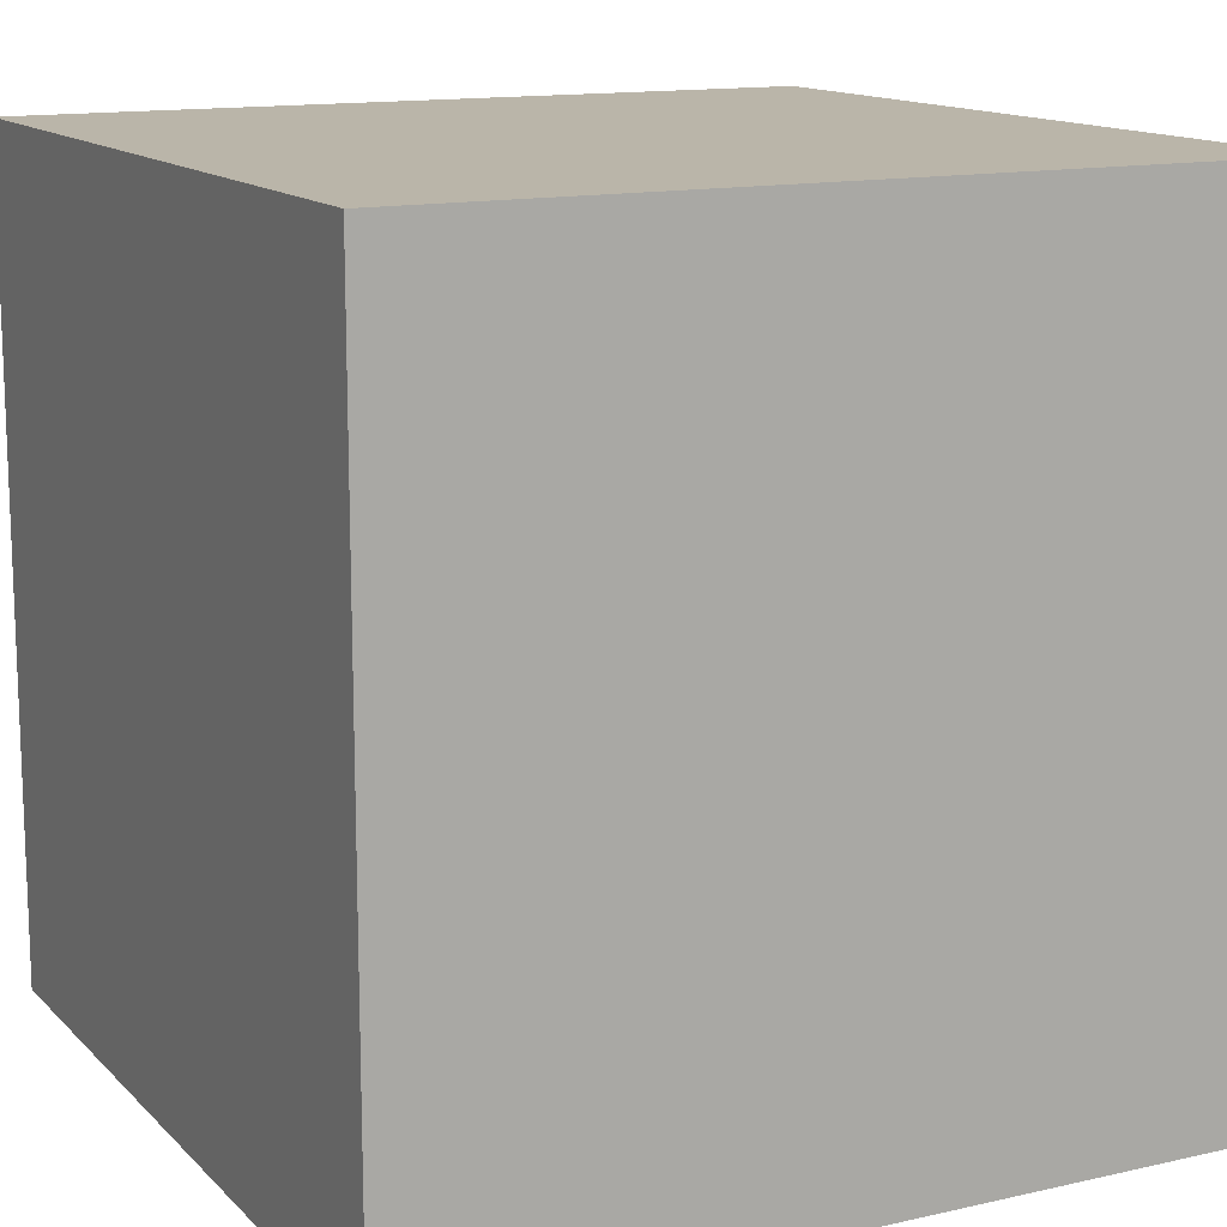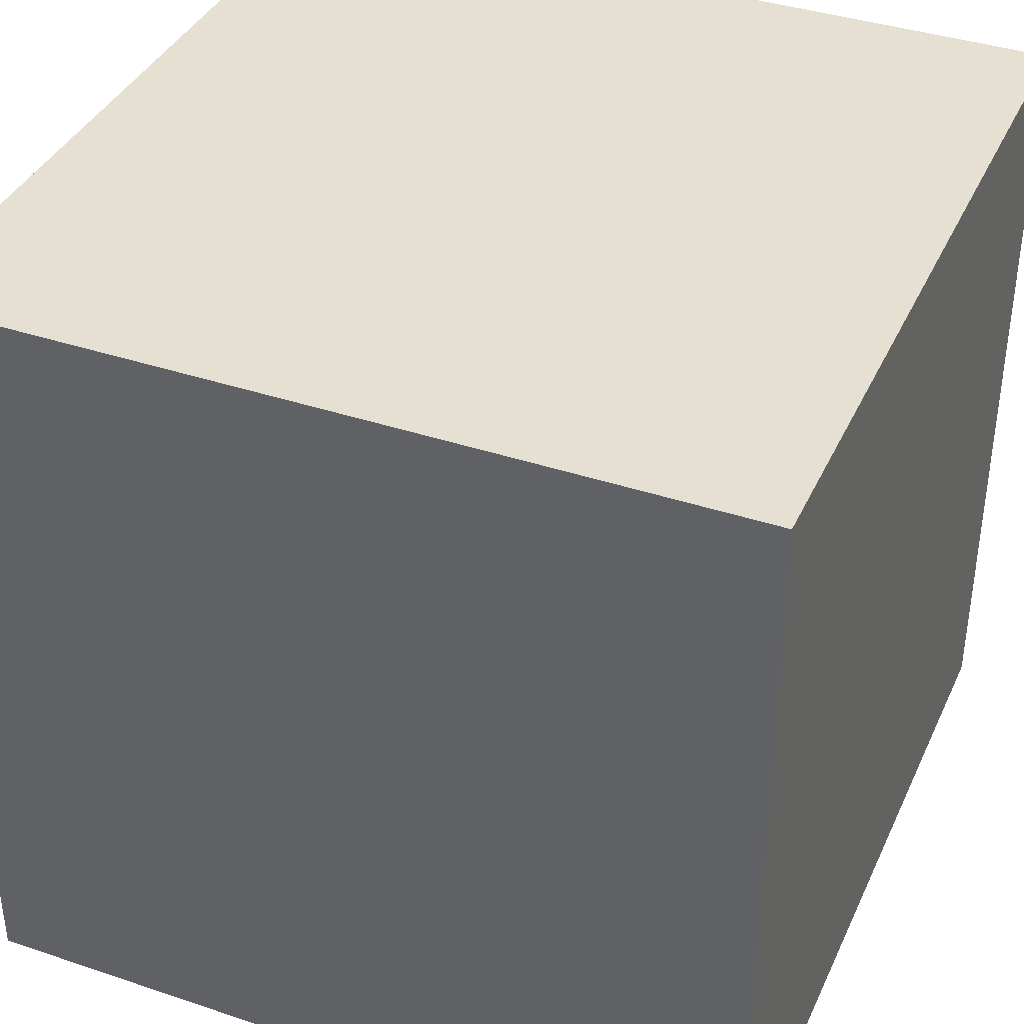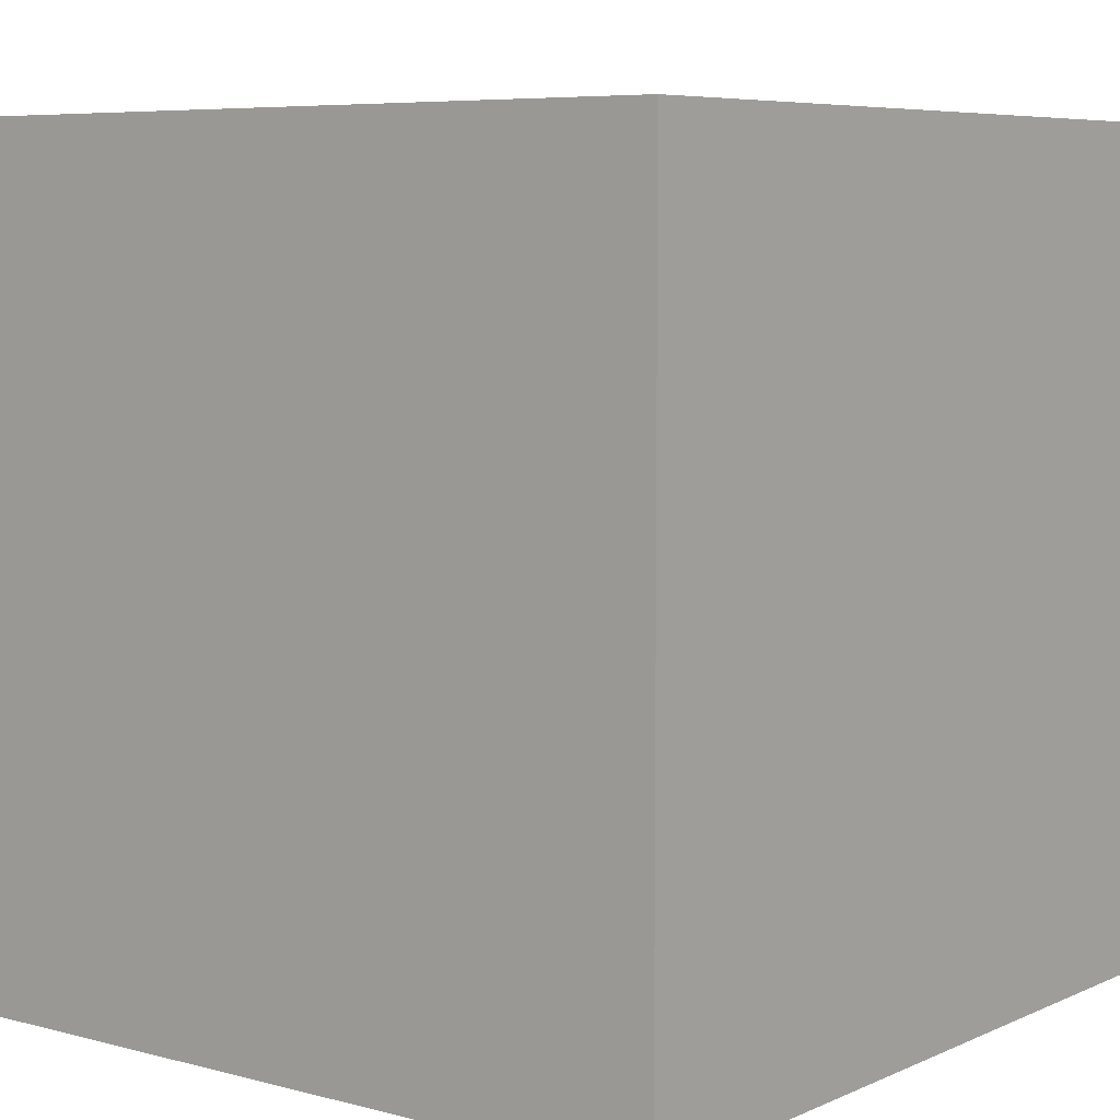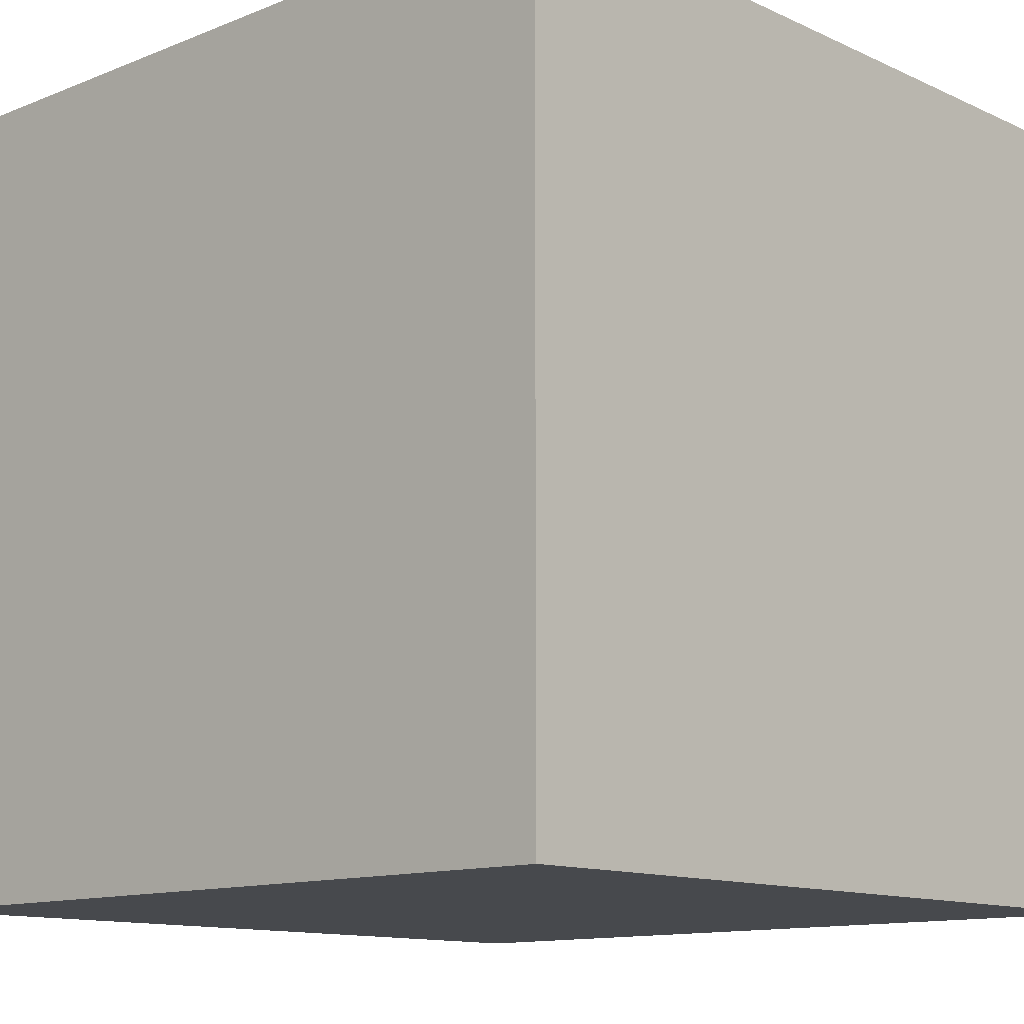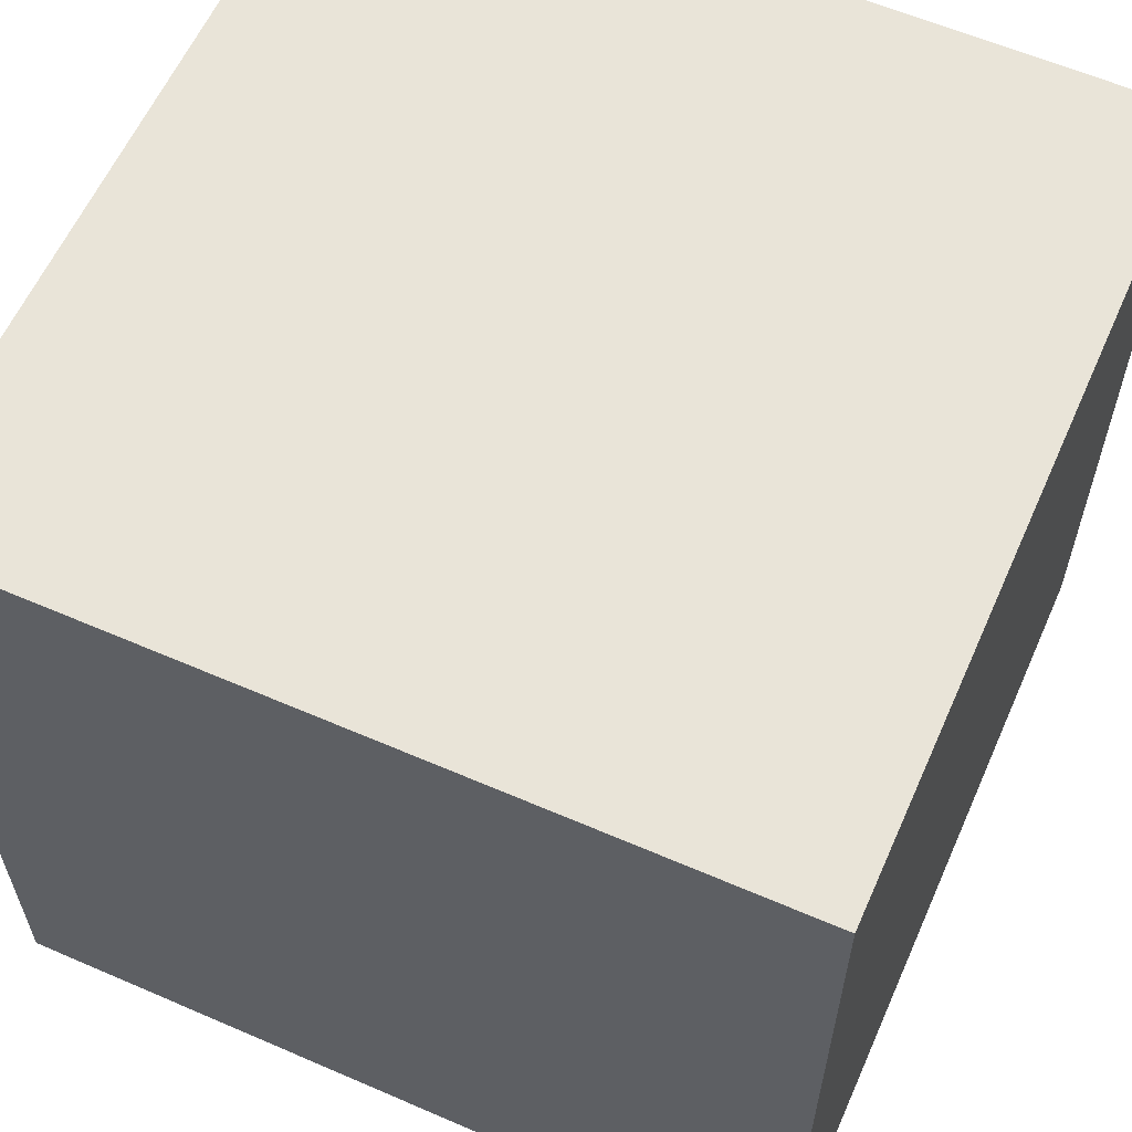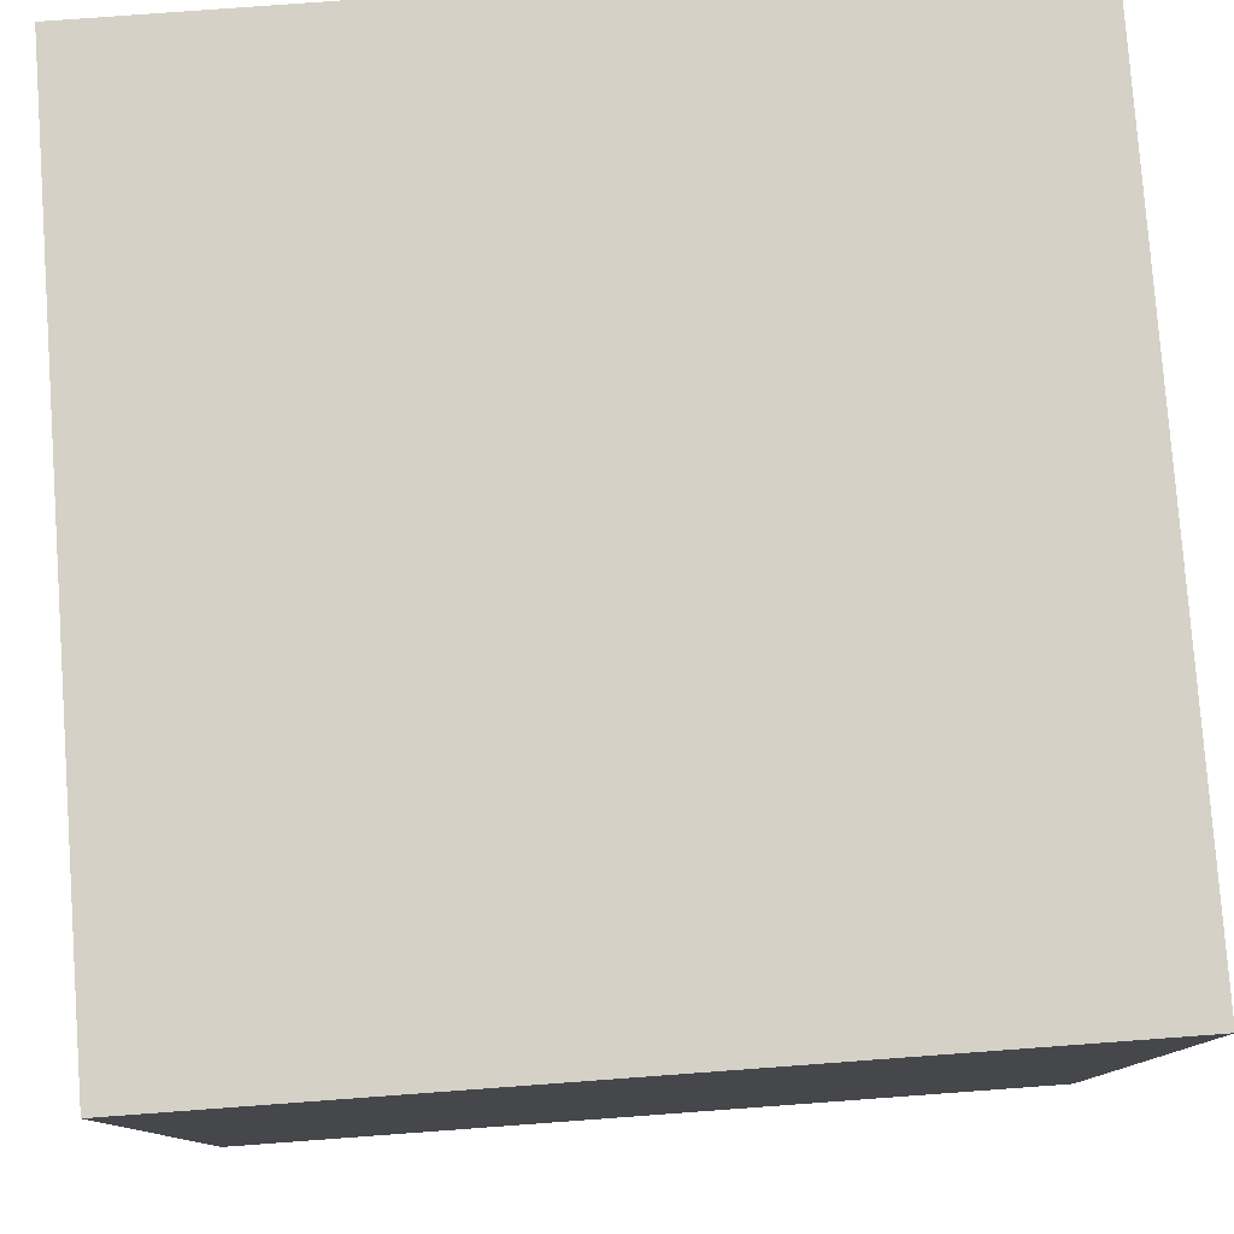
<metadata>
{"format":"obj","ext":"obj","renderer":"f3d","projection":"perspective","resolution":1024,"background":"white","views":[{"elev":13.6,"azim":-117.0,"up":"+Z"},{"elev":38.5,"azim":-157.1,"up":"+Y"},{"elev":6.6,"azim":-52.1,"up":"+Y"},{"elev":-12.3,"azim":133.1,"up":"+Y"},{"elev":60.2,"azim":113.9,"up":"+Z"},{"elev":79.2,"azim":-94.2,"up":"+Y"}]}
</metadata>
<code>
o Cube
v 1 -1 -1
v 1 -1 1
v -1 -1 1
v -1 -1 -1
v 1 1 -1
v 1 1 1
v -1 1 1
v -1 1 -1
f 1 2 3
f 1 3 4
f 5 8 7
f 5 7 6
f 1 5 6
f 1 6 2
f 2 6 7
f 2 7 3
f 3 7 8
f 3 8 4
f 5 1 4
f 5 4 8

</code>
